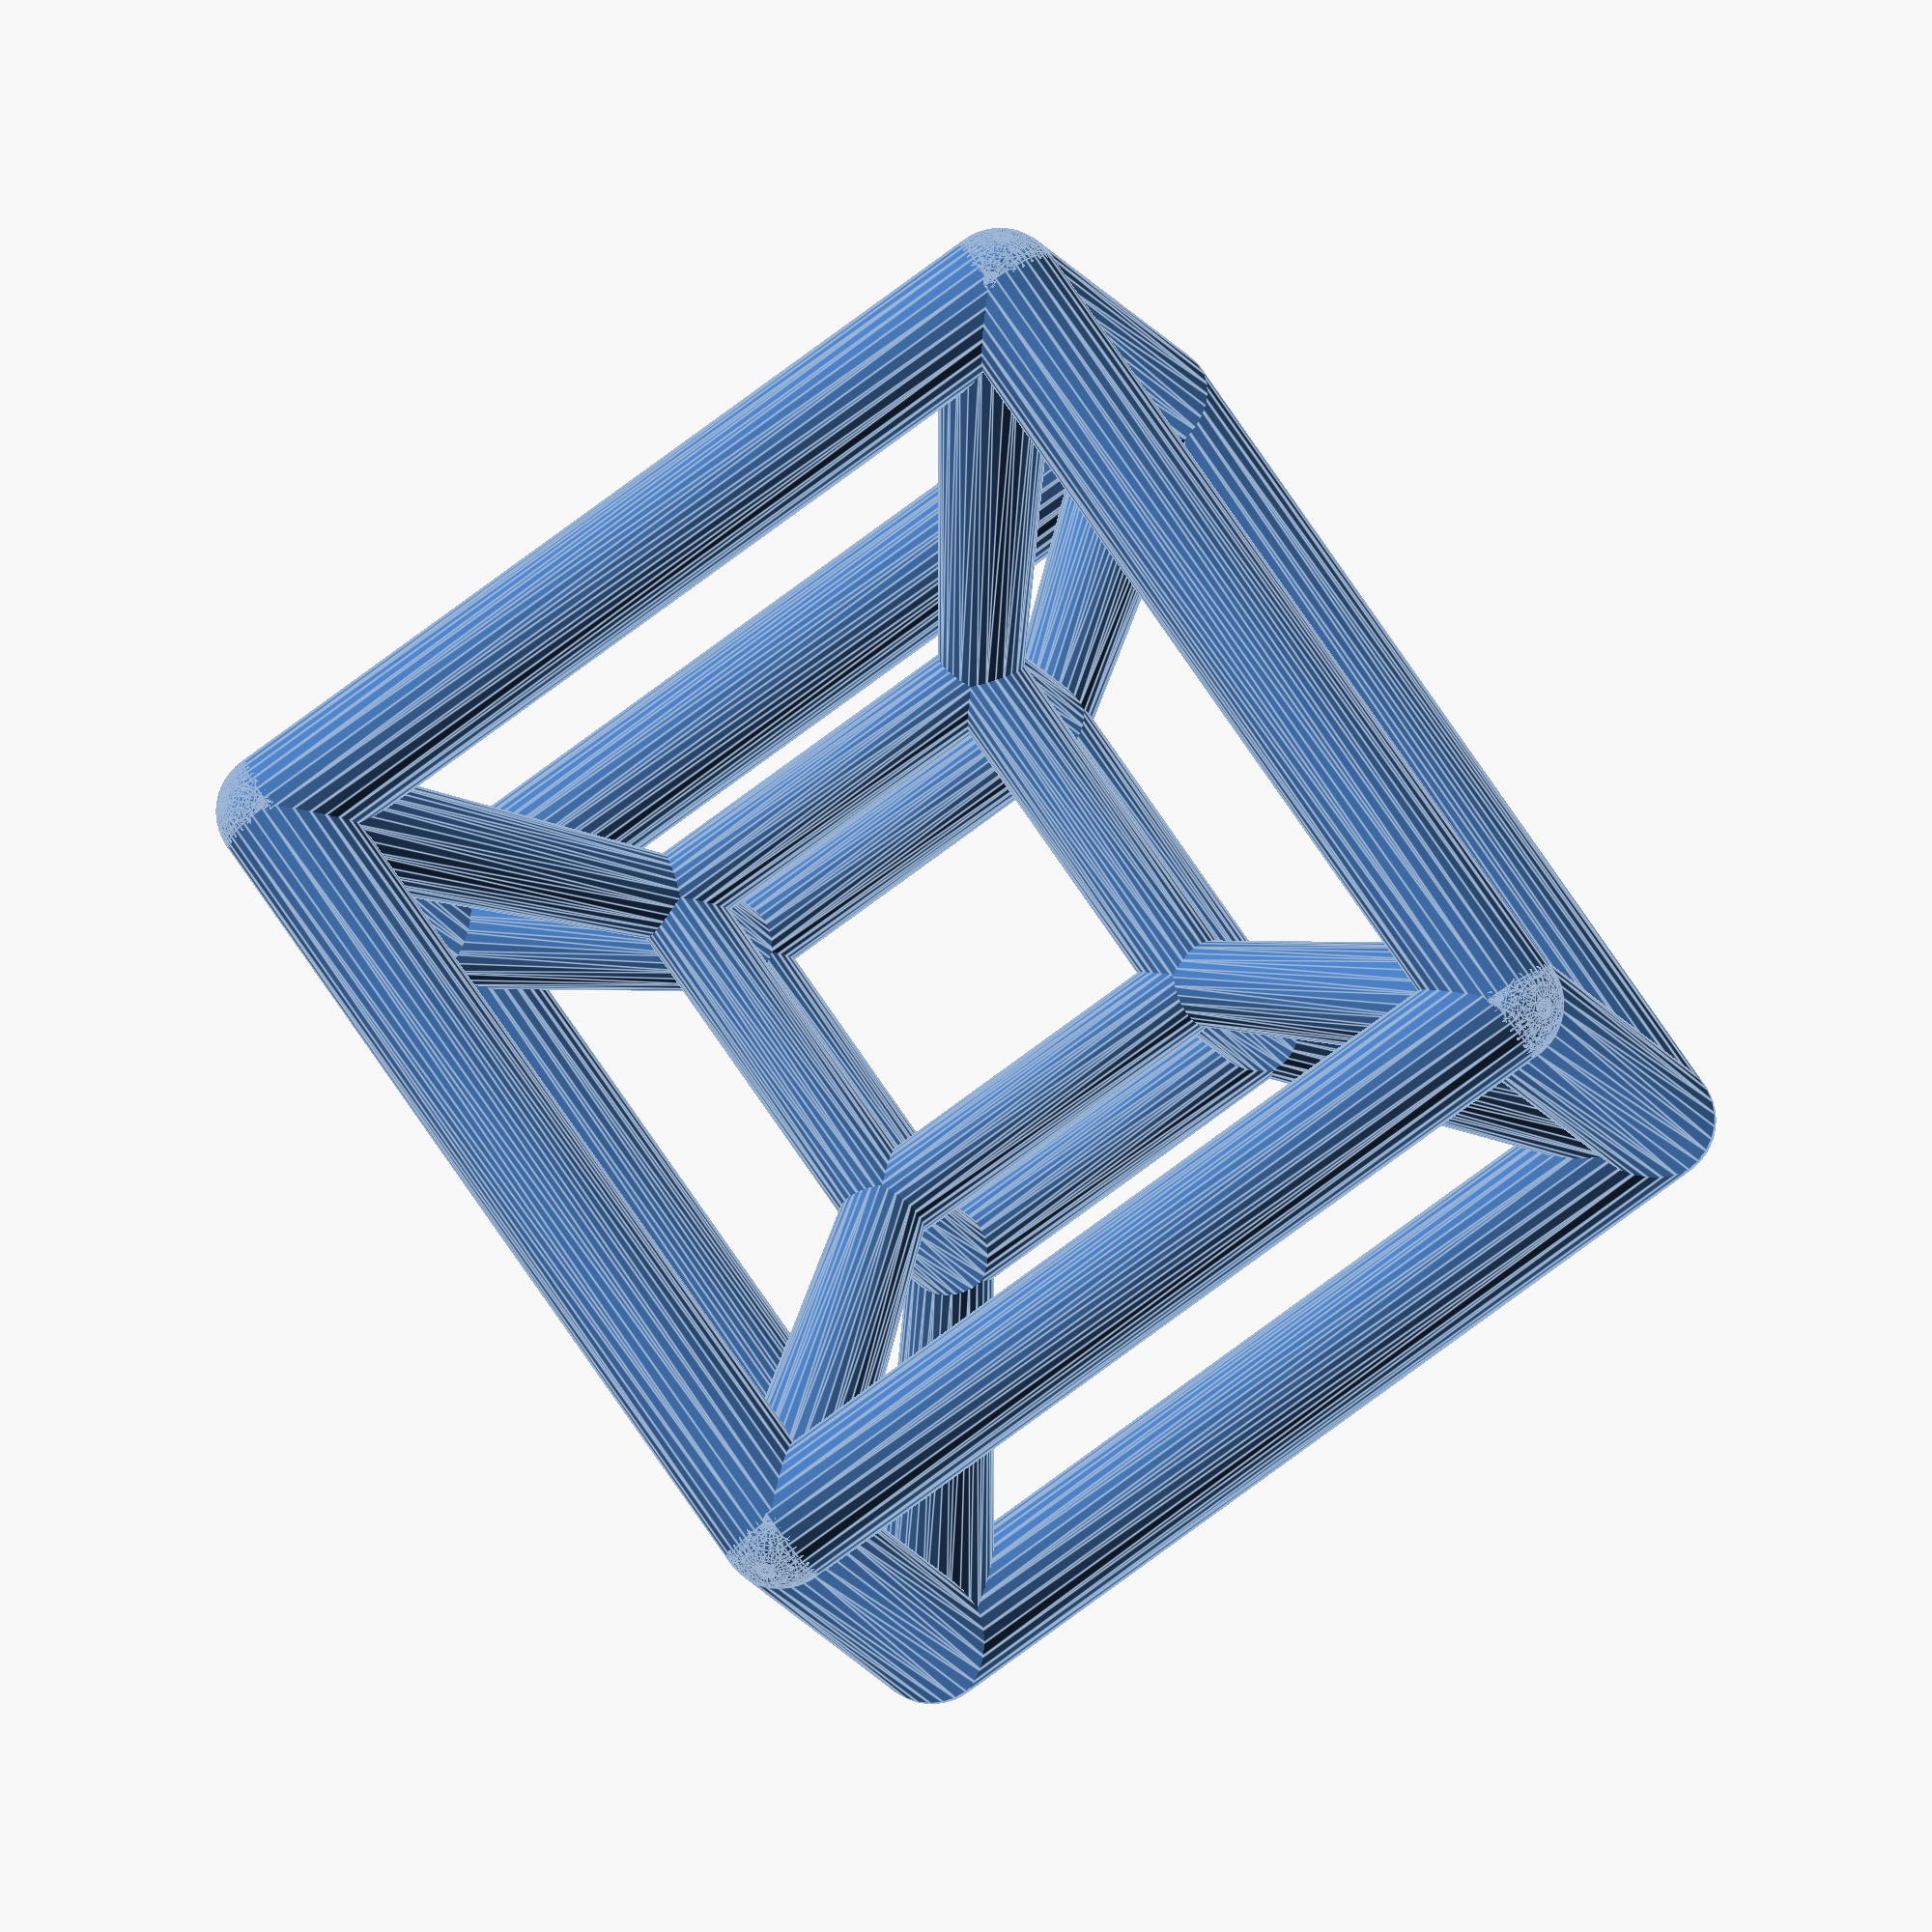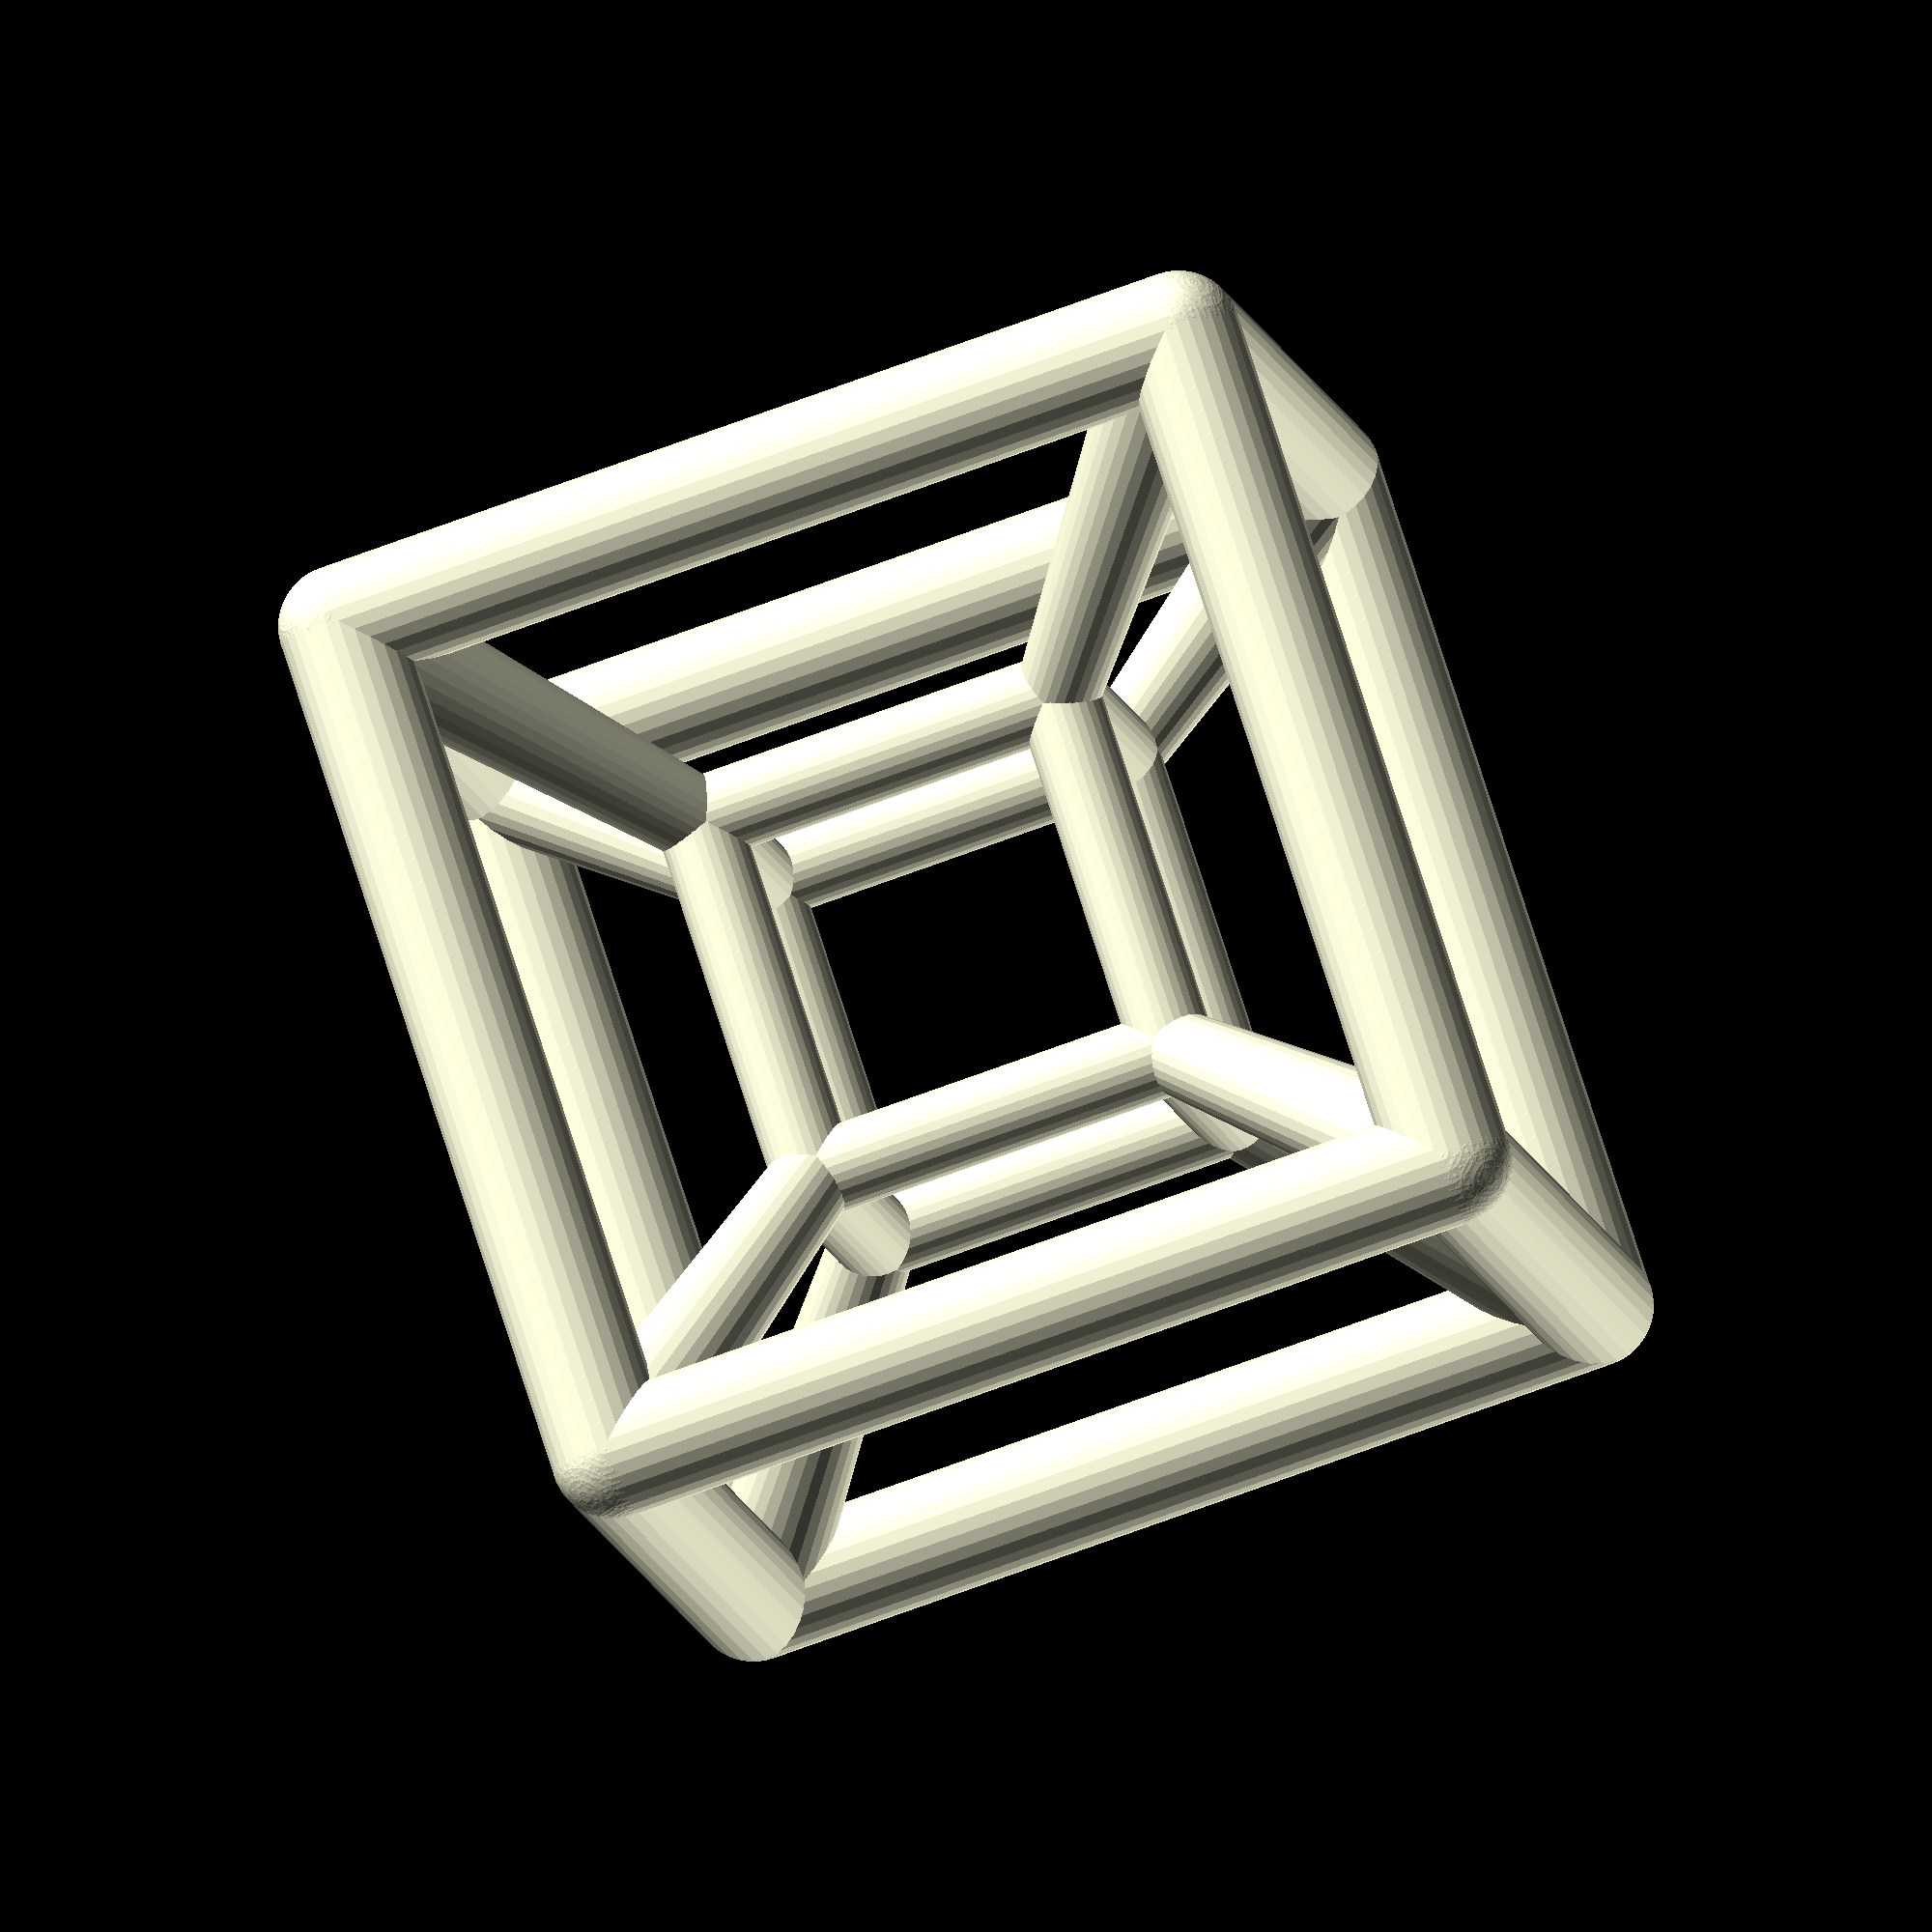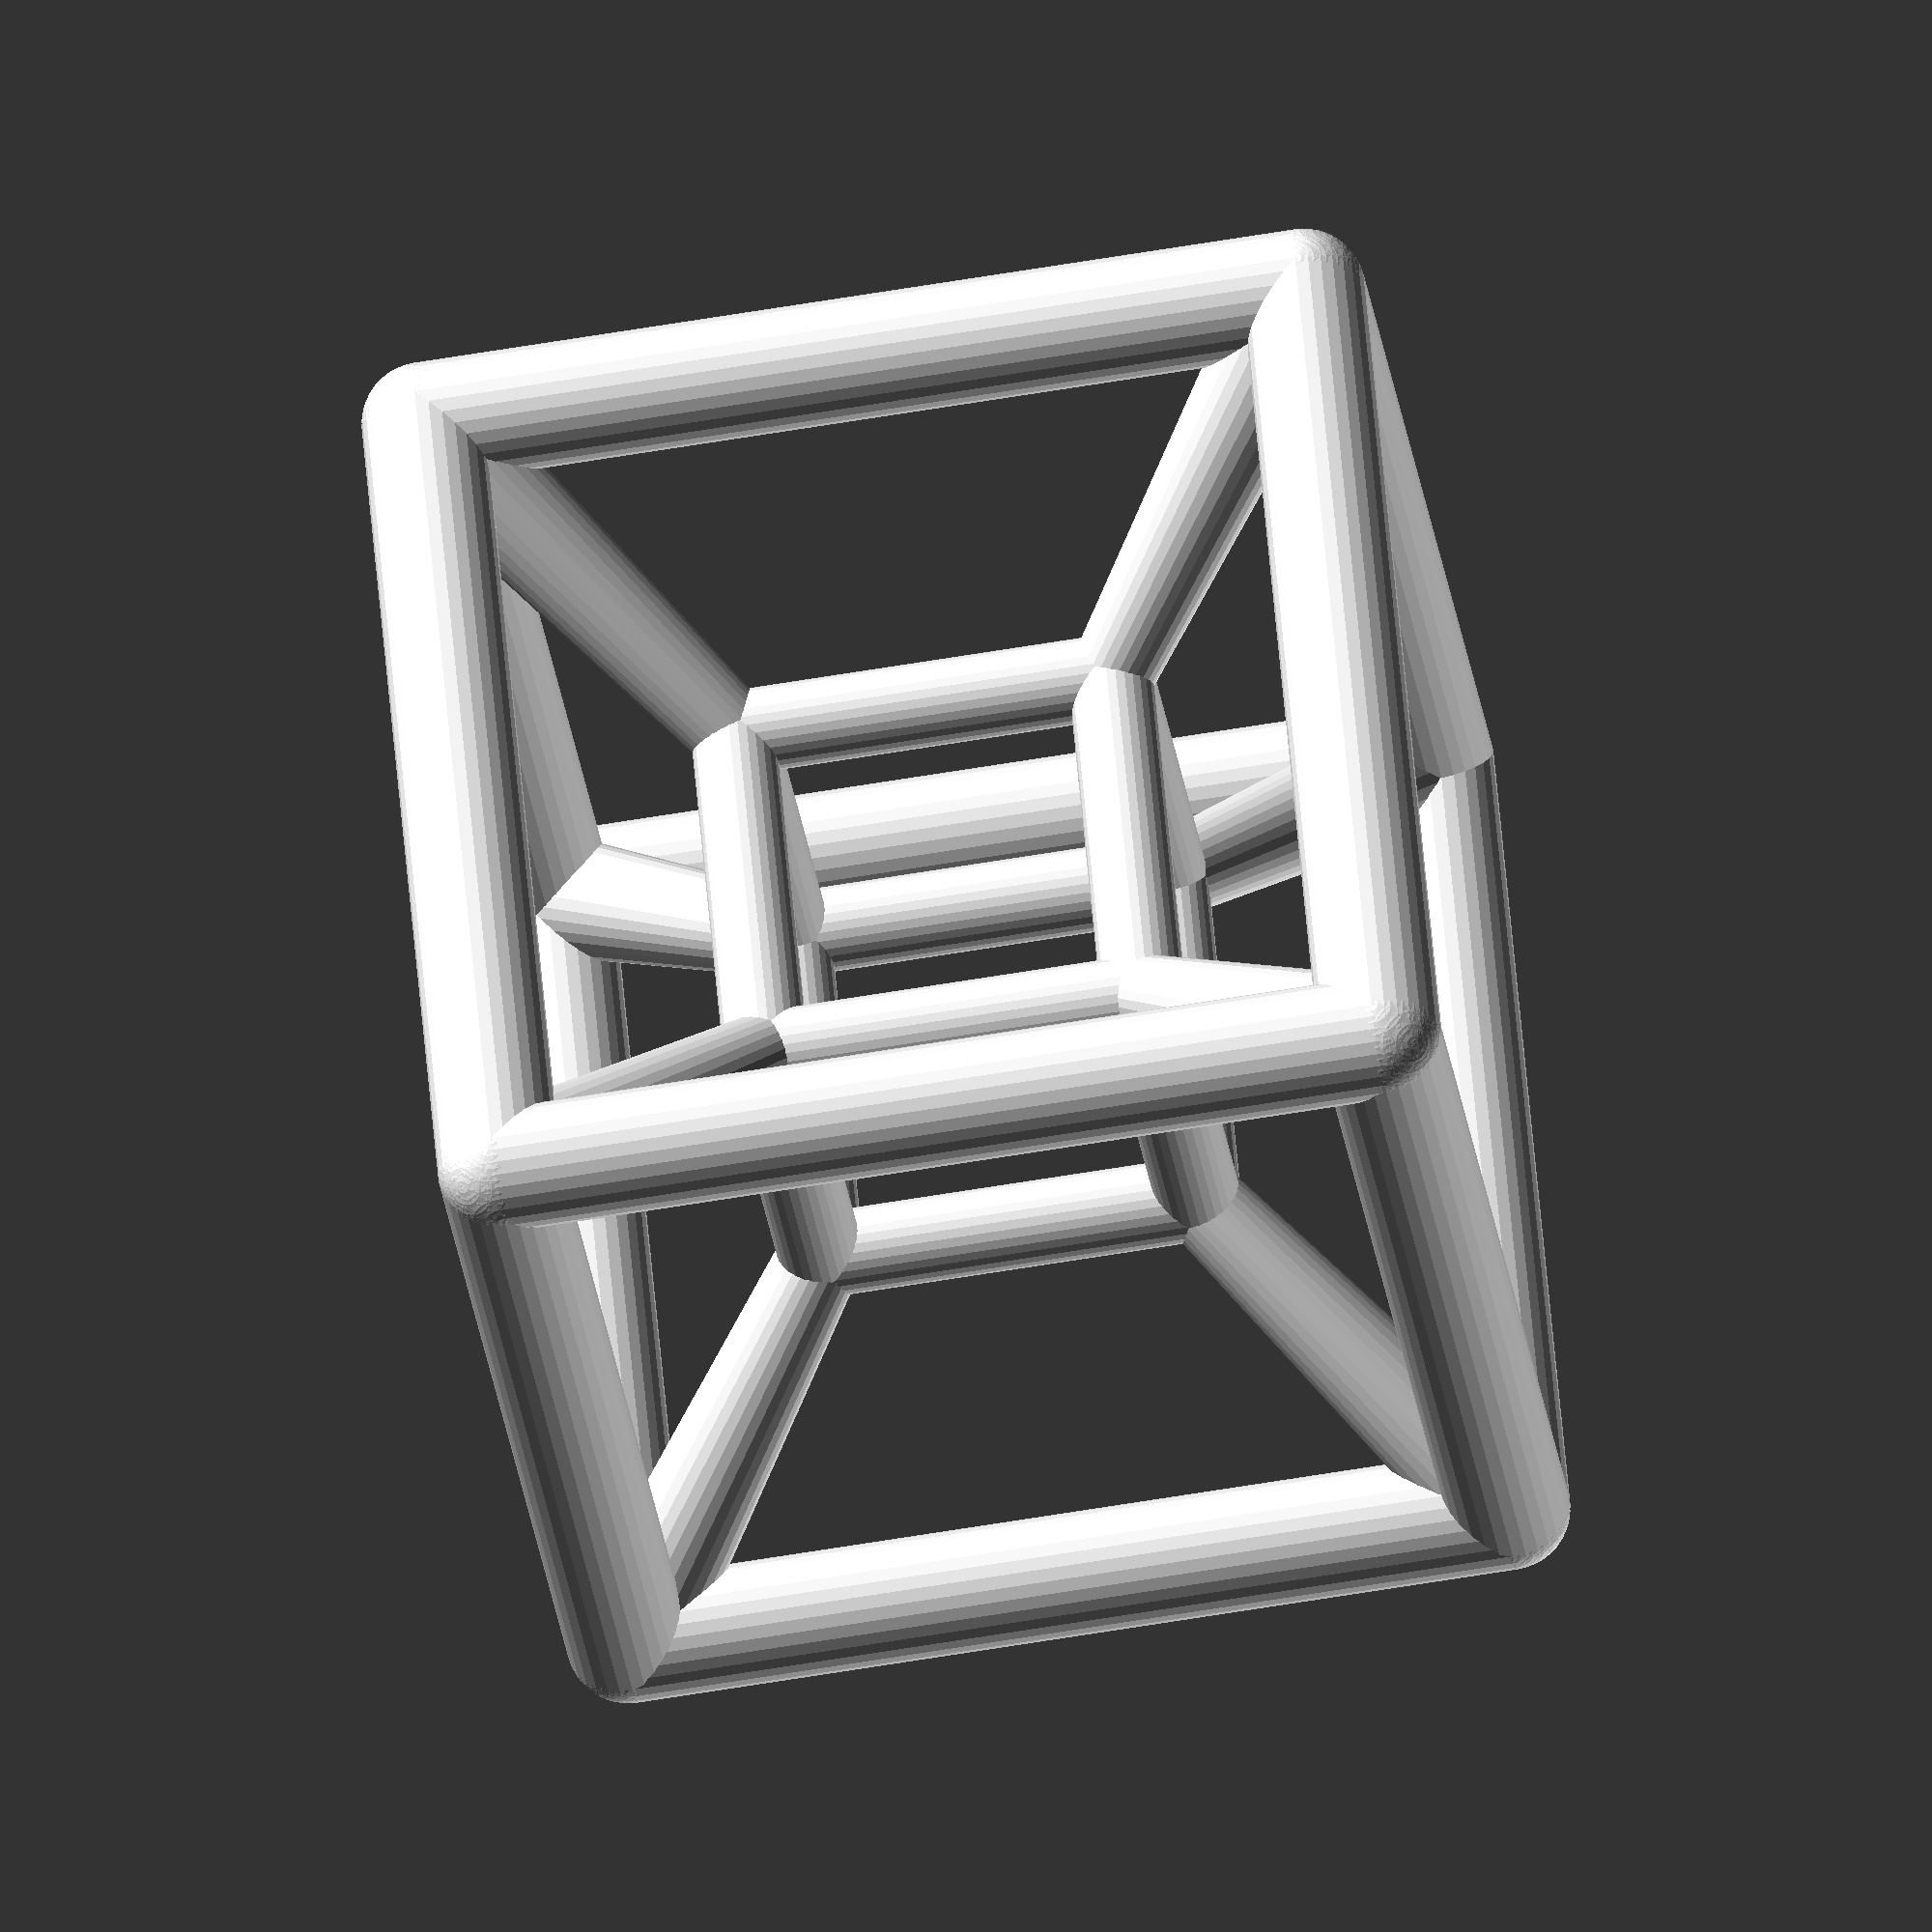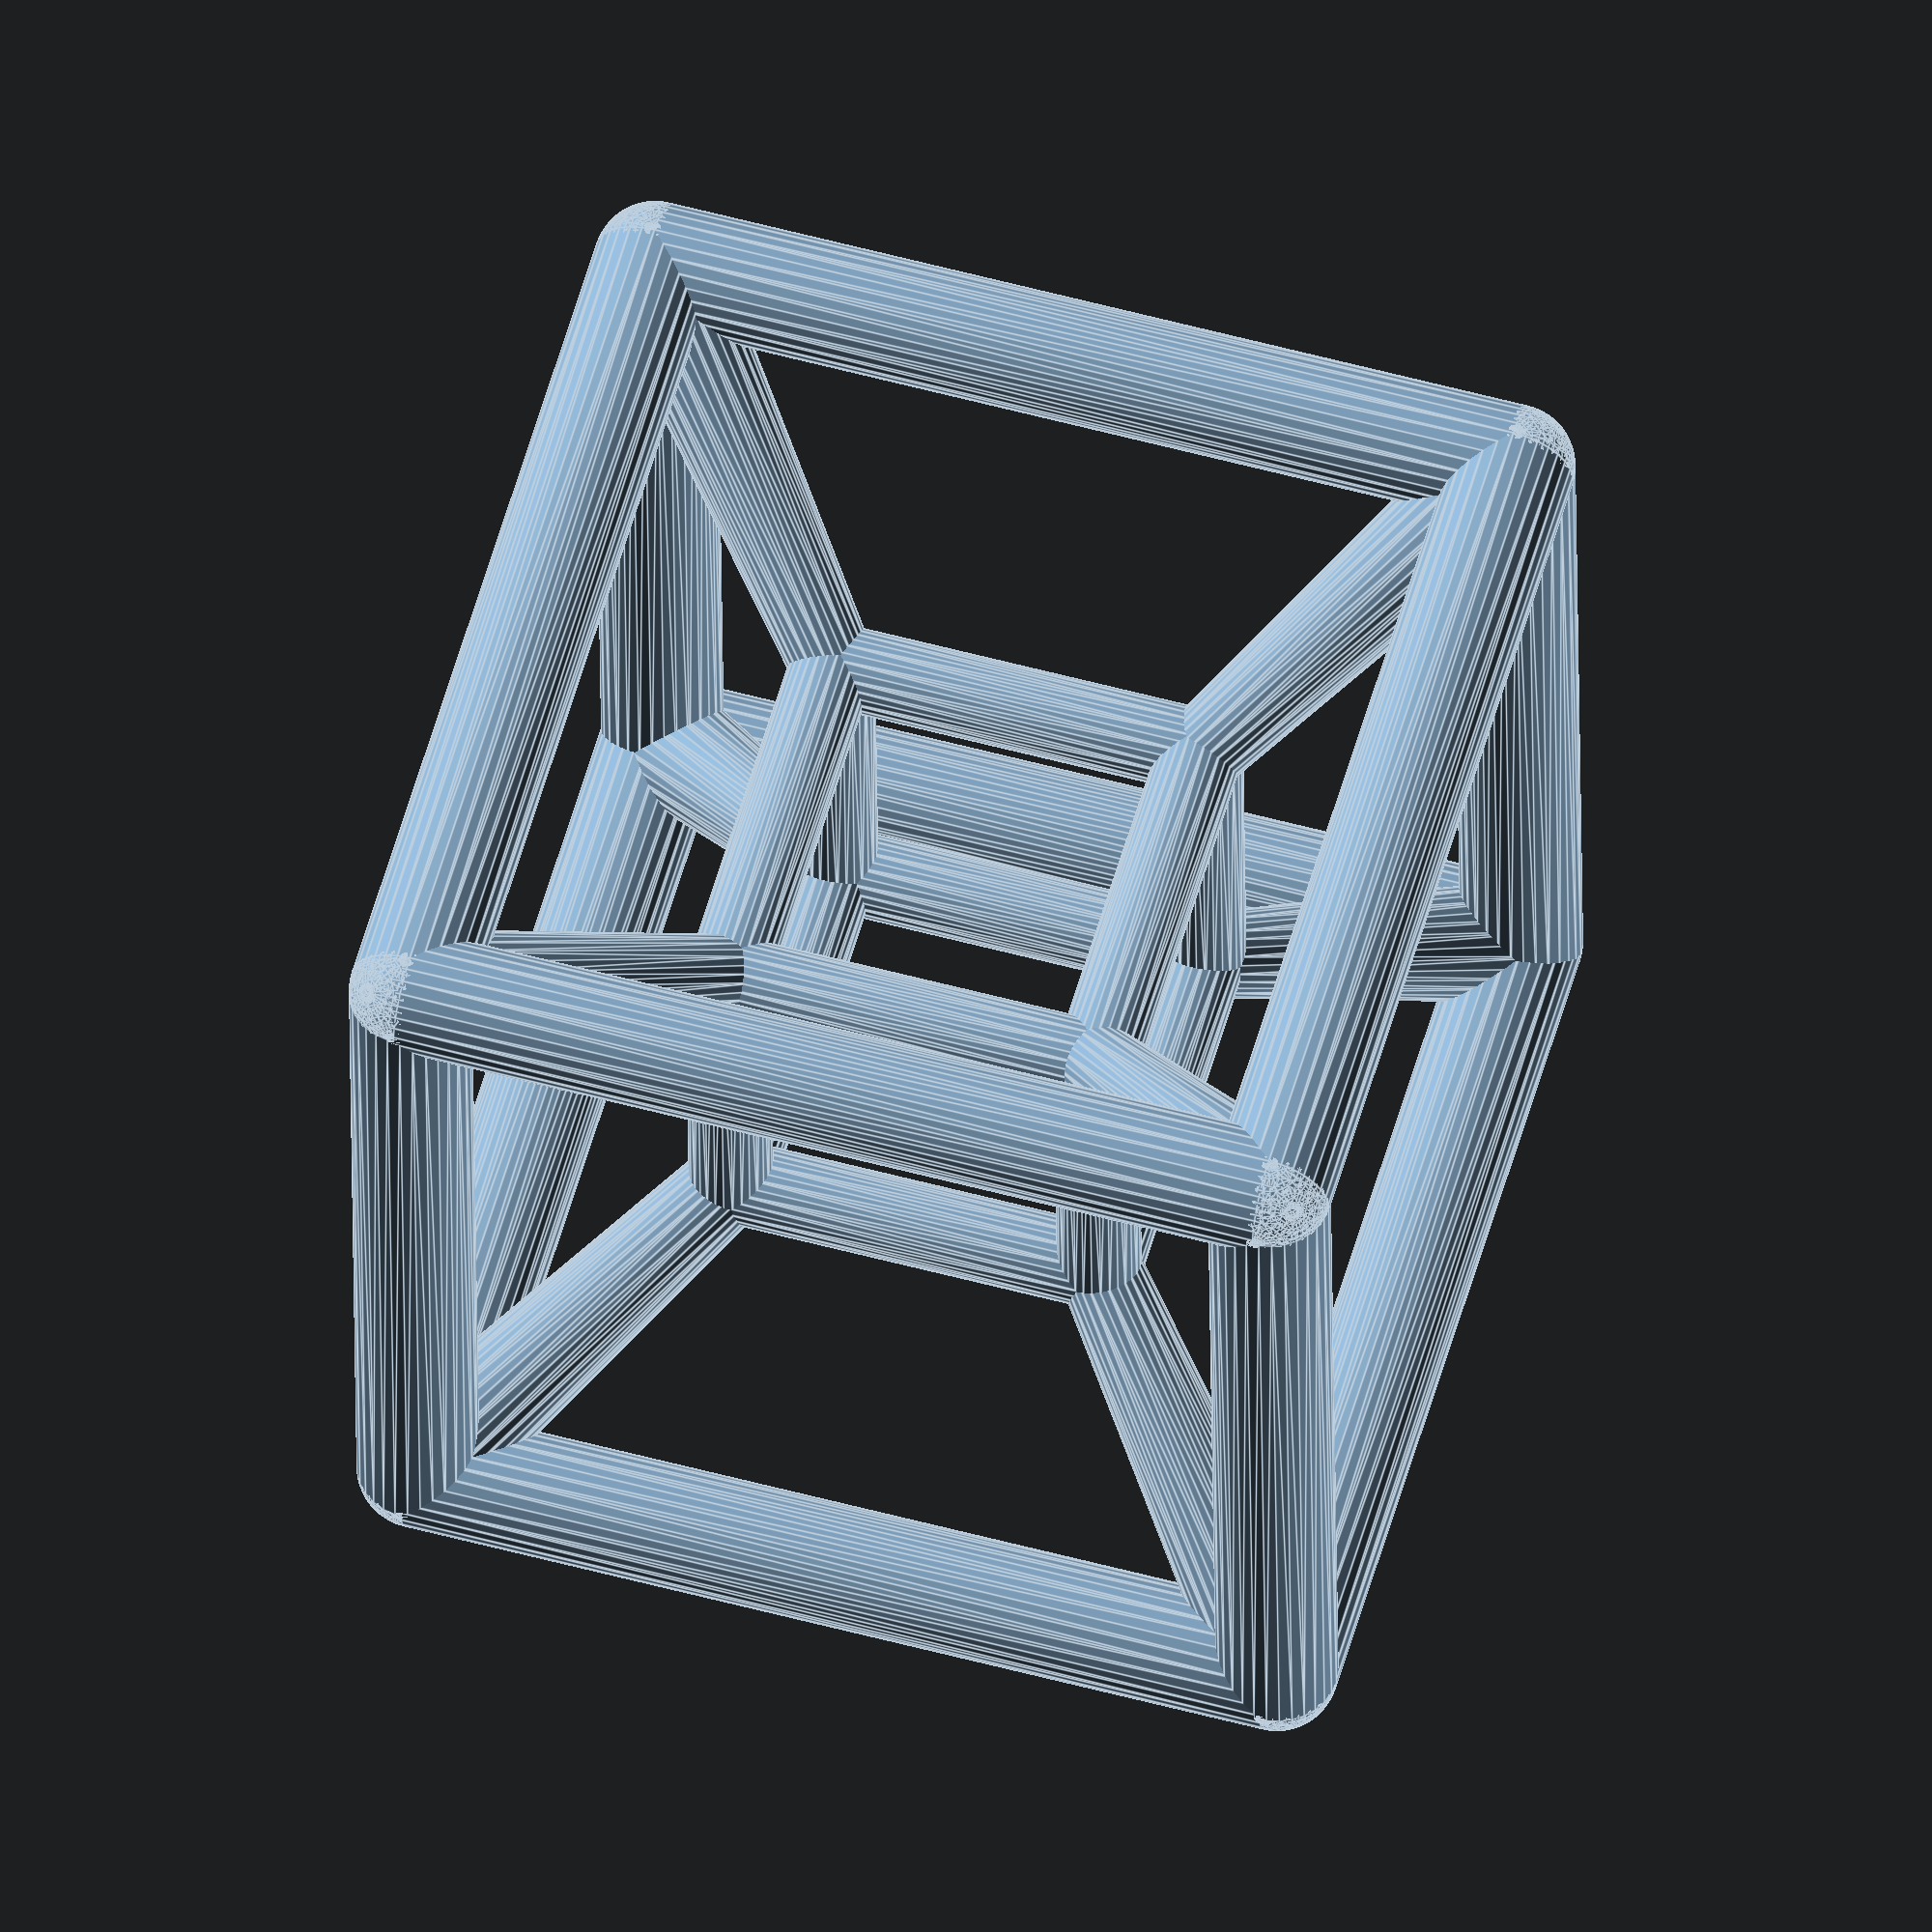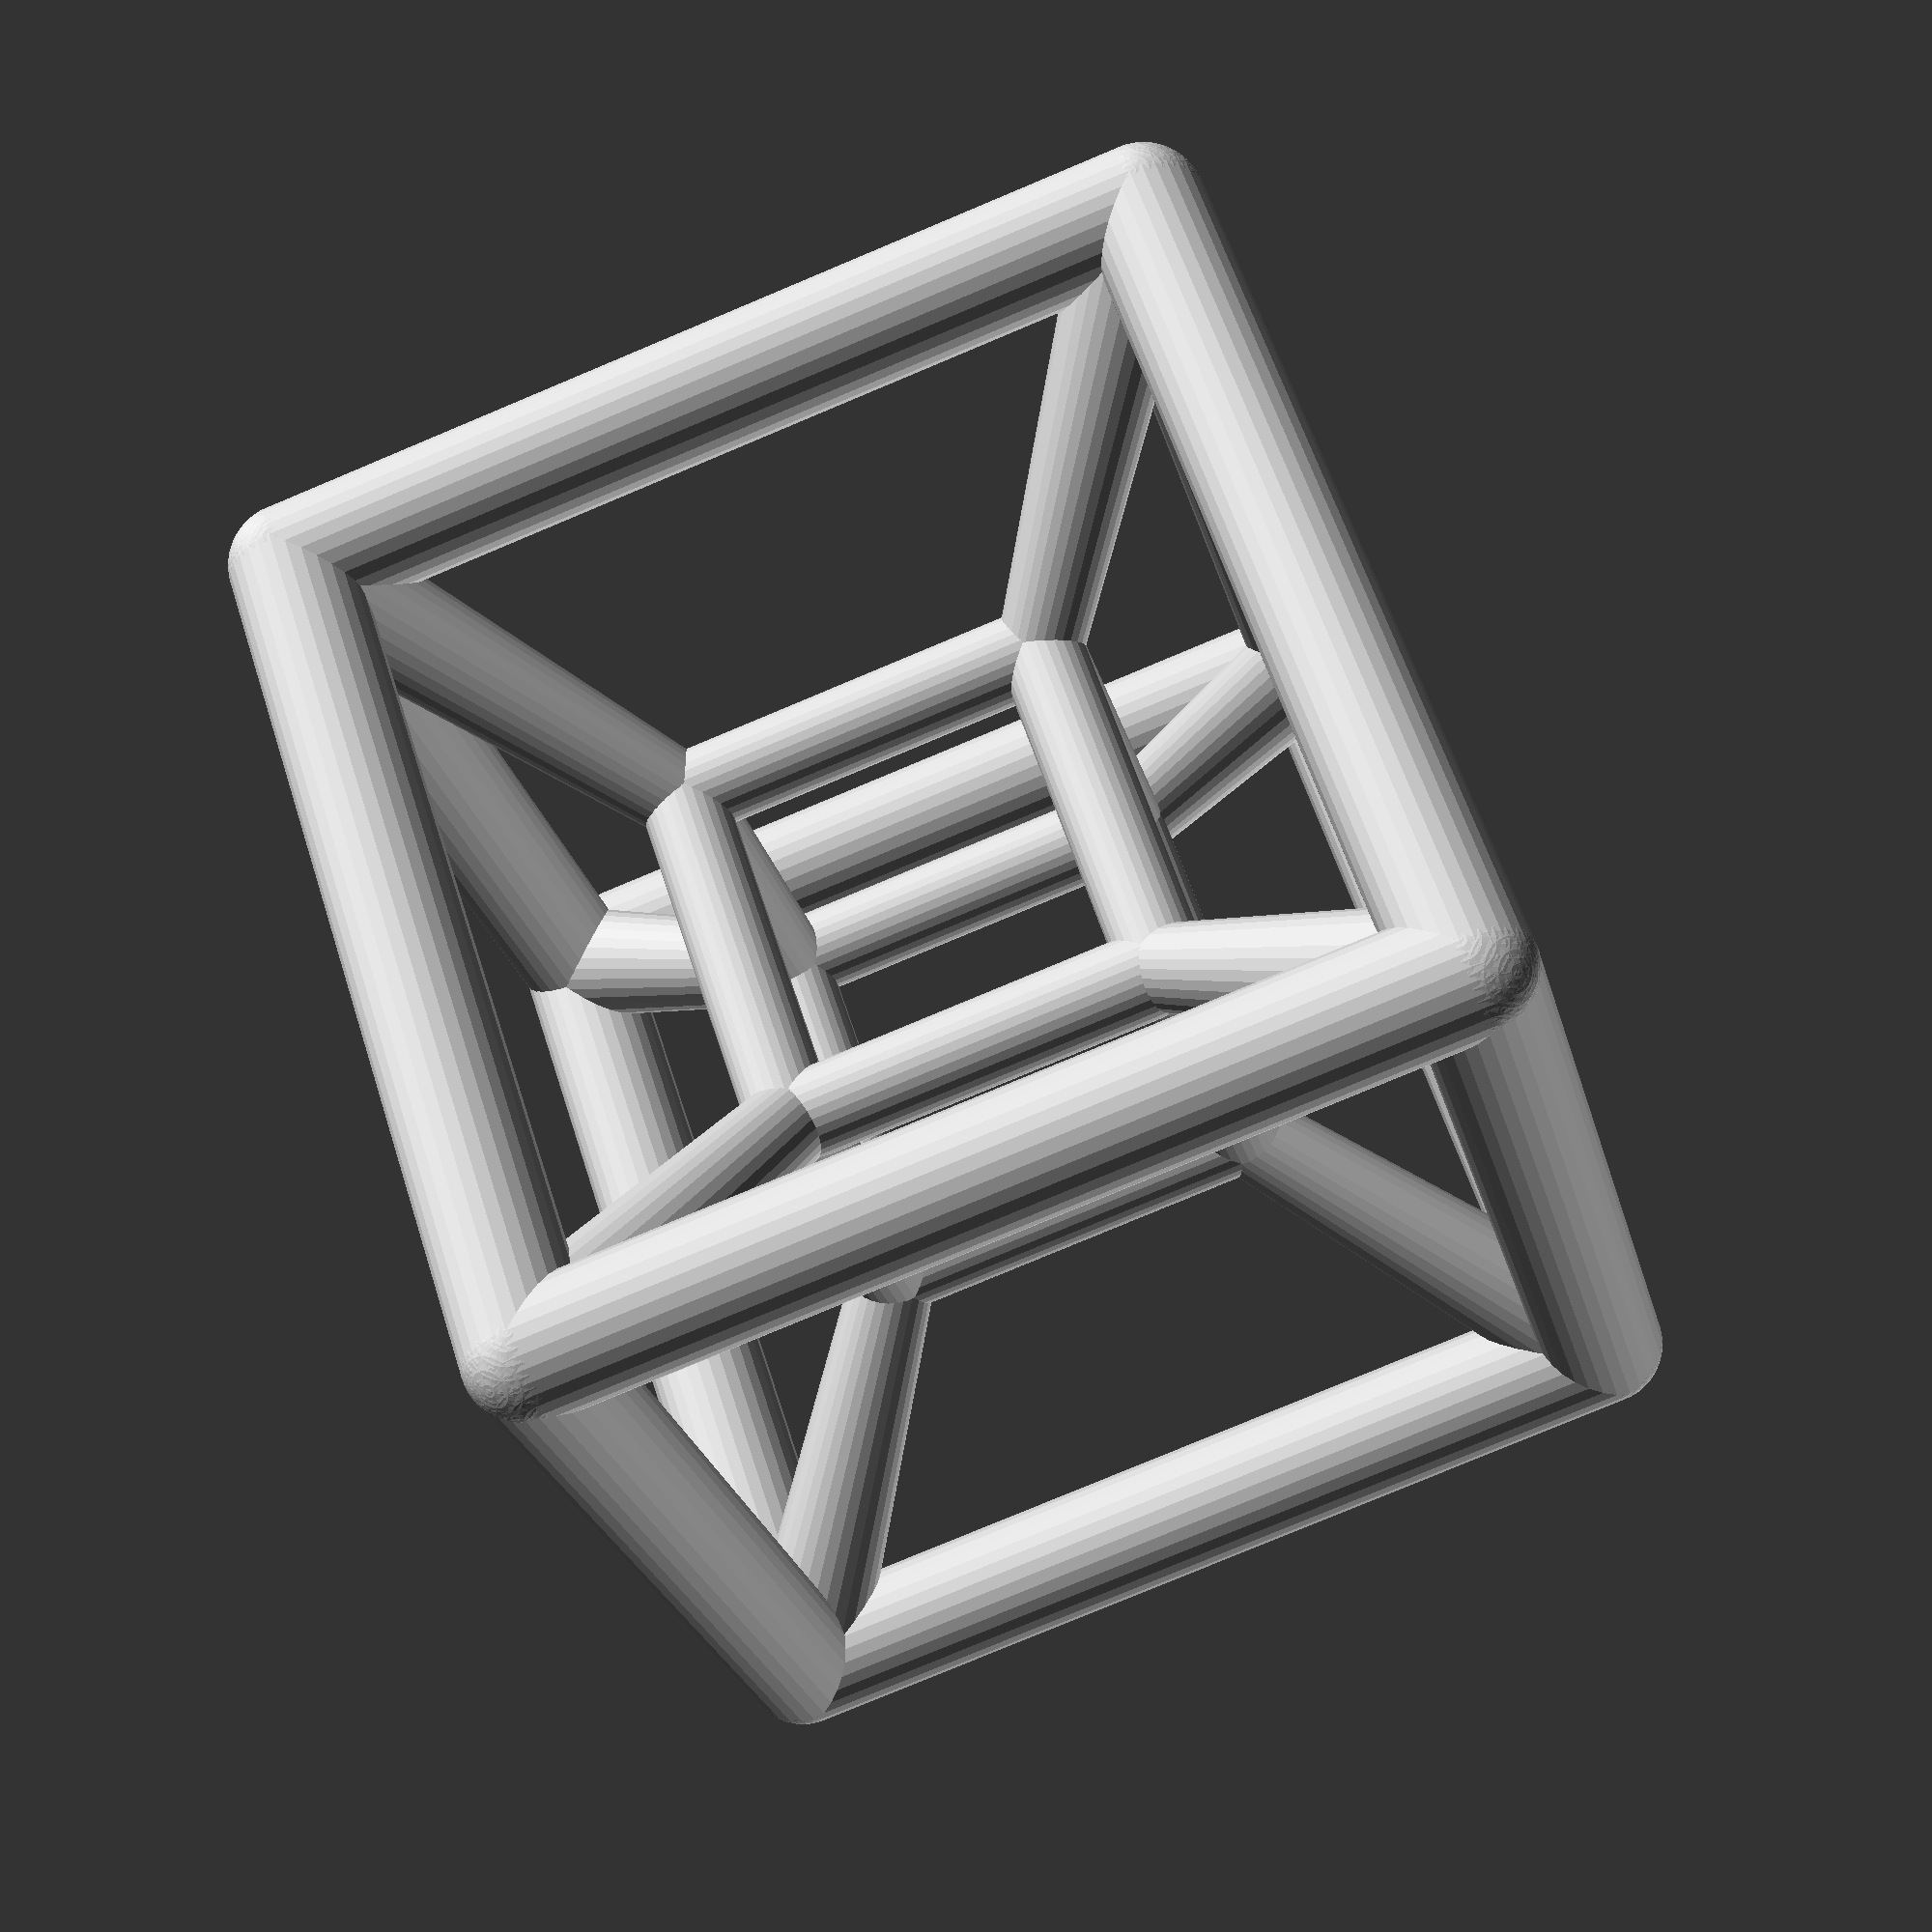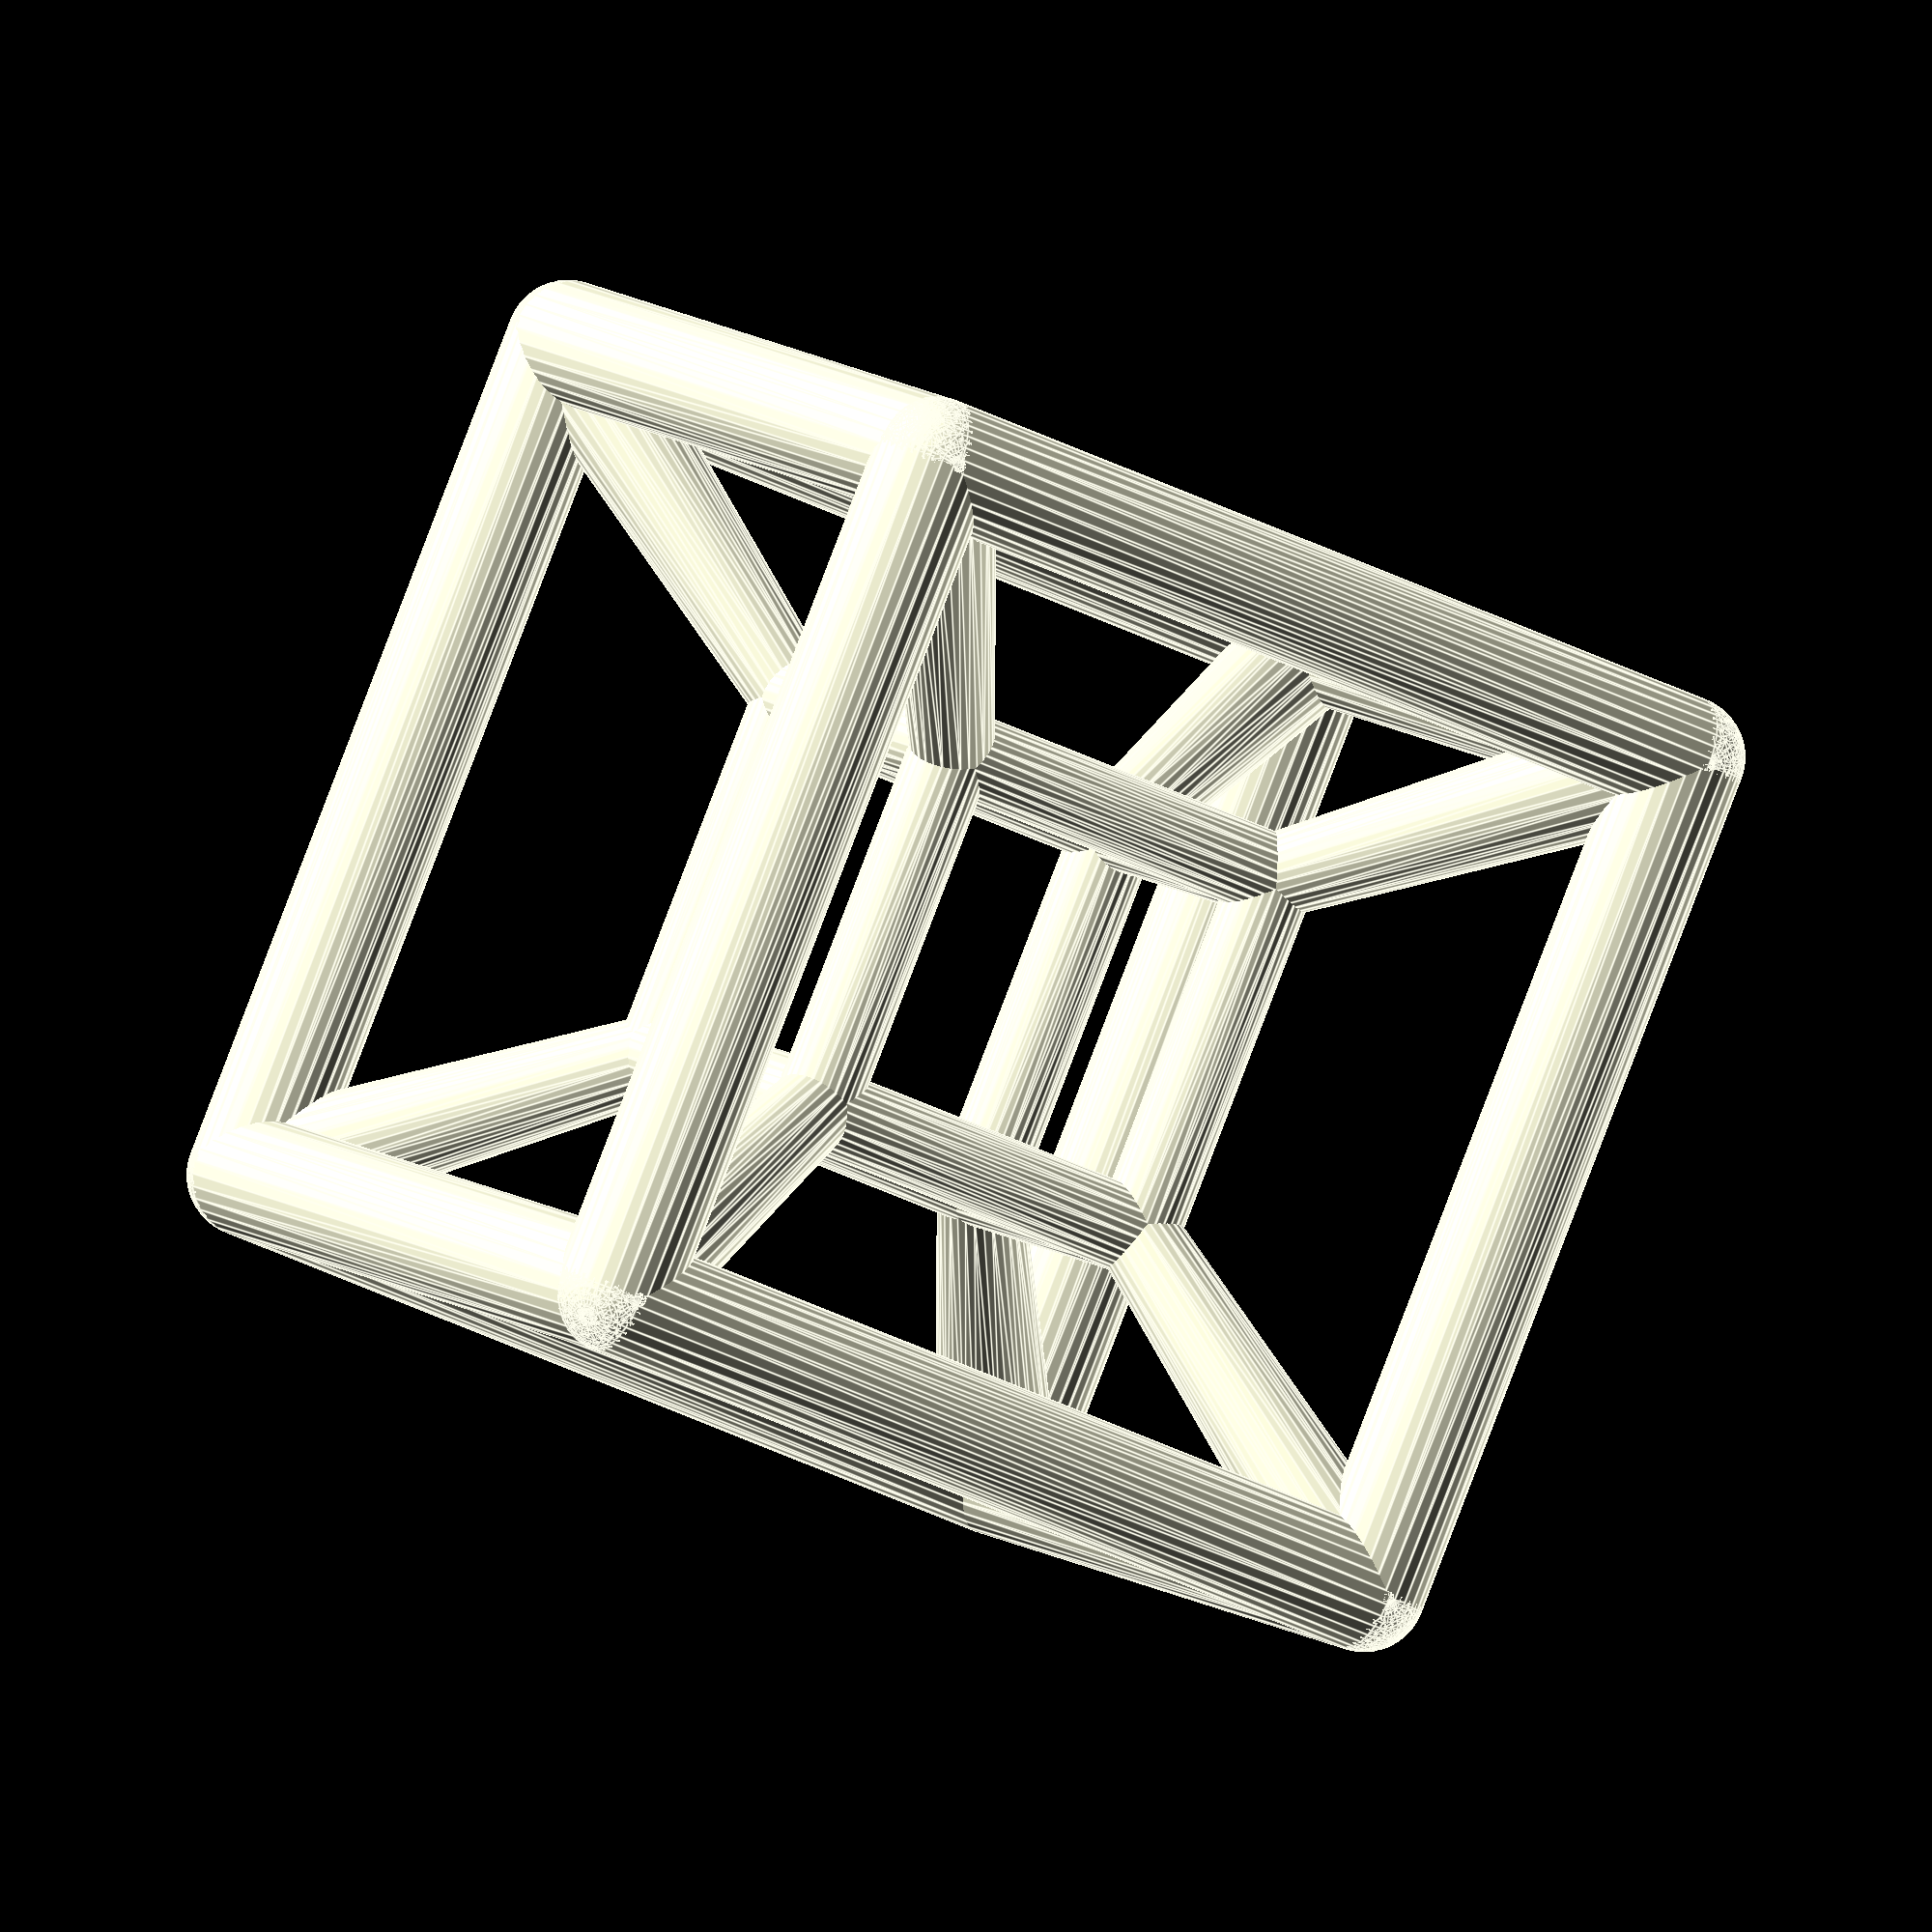
<openscad>
//A Hypercube from any angle.

/* Method 1 */
//Angle in xy-plane
a1 = 0;//[0:360]

//Angle from xy-plane
a2 = 0;//[-89:89]

//angle from xyz-space
a3 = 0;//[-89:89]

//distance of view point from the center
view_radius = 25;//[5:400]

//of an edge 
min_thickness = 1;//[1:0.2:5]

//of an edge 
max_thickness = 5;//[1:0.2:10]

// of circumhypersphere 
Radius = 20;//[5:100]

plot_points = 30;//[30:100]

/*  Hidden */

//The bone module generates a vertical cylinder that is capped by sphere.
module bone2(rad1,rad2,height,fn){
hull(){
translate([0,0,height])
       sphere(r=rad2,center=true,$fn=fn);
sphere(r=rad1,center=true,$fn=fn);
  }  }     
 
 // The edge module defines a bone from point p1 to point p2
 module edge2(p1,p2,rad1,rad2,fn){
     translate(p1)
     rotate(acos(([0,0,1]*(p2-p1))/norm(p2-p1)),
         (pow((p2-p1)[0],2)+pow((p2-p1)[1],2)==0 &&(p2-p1)[2]<0)?
            [1,0,0]: cross([0,0,1],p2-p1))
     bone2(rad1,rad2,norm(p2-p1),fn);
 }
 
// Polytope draws all the edges. 
module polytope2(verts,edges,dists,minrad,maxrad,plot_points){      
 for(i=[0:len(edges)-1]){
     edge2(verts[edges[i][0]],verts[edges[i][1]],
            minrad+(maxrad-minrad)*pow(1.05,-1*dists[edges[i][0]]),
            minrad+(maxrad-minrad)*pow(1.05,-1*dists[edges[i][1]]),
     plot_points);}
 }
 
v=[view_radius*cos(a1)*cos(a2)*cos(a3),
   view_radius*sin(a1)*cos(a2)*cos(a3),
   view_radius*sin(a2)*cos(a3),
   view_radius*sin(a3)];
   
//XB YB ZB are an orthonormal basis for the space that we project onto. 
XB = triplecross([0,0,1,0],[0,0,0,1],v)/norm(triplecross([0,0,1,0],[0,0,0,1],v));

YB = triplecross([0,0,0,1],v,XB)/norm(triplecross([0,0,0,1],v,XB));

ZB = triplecross(v,XB,YB)/norm(triplecross(v,XB,YB));

 Hcube_verts = [project(Radius/2*[1,1,1,1],v,XB,YB,ZB),
                project(Radius/2*[-1,1,1,1],v,XB,YB,ZB),
                project(Radius/2*[1,-1,1,1],v,XB,YB,ZB),
                project(Radius/2*[1,1,-1,1],v,XB,YB,ZB),
                project(Radius/2*[1,1,1,-1],v,XB,YB,ZB),
                project(Radius/2*[-1,-1,1,1],v,XB,YB,ZB),
                project(Radius/2*[-1,1,-1,1],v,XB,YB,ZB),
                project(Radius/2*[-1,1,1,-1],v,XB,YB,ZB),
                project(Radius/2*[1,-1,-1,1],v,XB,YB,ZB),
                project(Radius/2*[1,-1,1,-1],v,XB,YB,ZB),
                project(Radius/2*[1,1,-1,-1],v,XB,YB,ZB),
                project(Radius/2*[-1,-1,-1,1],v,XB,YB,ZB),
                project(Radius/2*[-1,-1,1,-1],v,XB,YB,ZB),
                project(Radius/2*[-1,1,-1,-1],v,XB,YB,ZB),
                project(Radius/2*[1,-1,-1,-1],v,XB,YB,ZB),
                project(Radius/2*[-1,-1,-1,-1],v,XB,YB,ZB)];
 
 Hcube_dists = [norm(v-Radius/2*[1,1,1,1]),
                norm(v-Radius/2*[-1,1,1,1]),
                norm(v-Radius/2*[1,-1,1,1]),
                norm(v-Radius/2*[1,1,-1,1]),
                norm(v-Radius/2*[1,1,1,-1]),
                norm(v-Radius/2*[-1,-1,1,1]),
                norm(v-Radius/2*[-1,1,-1,1]),
                norm(v-Radius/2*[-1,1,1,-1]),
                norm(v-Radius/2*[1,-1,-1,1]),
                norm(v-Radius/2*[1,-1,1,-1]),
                norm(v-Radius/2*[1,1,-1,-1]),
                norm(v-Radius/2*[-1,-1,-1,1]),
                norm(v-Radius/2*[-1,-1,1,-1]),
                norm(v-Radius/2*[-1,1,-1,-1]),
                norm(v-Radius/2*[1,-1,-1,-1]),
                norm(v-Radius/2*[-1,-1,-1,-1])];
 
 Hcube_edges = [[0,1],[0,2],[0,3],[0,4],
                [1,5],[1,6],[1,7],
                [2,5],[2,8],[2,9],
                [3,6],[3,8],[3,10],
                [4,7],[4,9],[4,10],
                [5,11],[5,12],[6,11],[6,13],
                [7,12],[7,13],[8,11],[8,14],
                [9,12],[9,14],[10,13],[10,14],
                [11,15],[12,15],[13,15],[14,15]];
 
// The cross product in 4D
function triplecross(v1,v2,v3) = 
         [v1[1]*(v2[2]*v3[3]-v2[3]*v3[2])
         -v1[2]*(v2[3]*v3[1]-v2[1]*v3[3])
         +v1[3]*(v2[1]*v3[2]-v2[2]*v3[1]),
             -v1[0]*(v2[2]*v3[3]-v2[3]*v3[2])
             +v1[2]*(v2[3]*v3[0]-v2[0]*v3[3])
             -v1[3]*(v2[0]*v3[2]-v2[2]*v3[0]),
                   v1[0]*(v2[1]*v3[3]-v2[3]*v3[1])
                  -v1[1]*(v2[3]*v3[0]-v2[0]*v3[3])
                  +v1[3]*(v2[0]*v3[1]-v2[1]*v3[0]),
                       -v1[0]*(v2[1]*v3[2]-v2[2]*v3[1])
                       +v1[1]*(v2[2]*v3[0]-v2[0]*v3[2])
                       -v1[2]*(v2[0]*v3[1]-v2[1]*v3[0])];

//Convert the 4D shadow to 3D coordinates                    
function project(p,V,xb,yb,zb,) = 
    [xb*shadow(p,V),yb*shadow(p,V),zb*shadow(p,V)];

// In 4D this calculates the point on the shadow or point p viewed from V
function shadow(p,V)=
    V-((V*V)/((p-V)*V)*(p-V));

polytope2(Hcube_verts,Hcube_edges,Hcube_dists,
                min_thickness,max_thickness,plot_points);
 
 //programmed by Will Webber 2015
</openscad>
<views>
elev=83.8 azim=16.8 roll=306.0 proj=o view=edges
elev=282.2 azim=189.5 roll=162.2 proj=o view=wireframe
elev=122.9 azim=98.3 roll=4.9 proj=o view=wireframe
elev=123.9 azim=88.2 roll=254.1 proj=o view=edges
elev=79.7 azim=128.8 roll=292.7 proj=p view=wireframe
elev=37.9 azim=131.1 roll=57.0 proj=o view=edges
</views>
